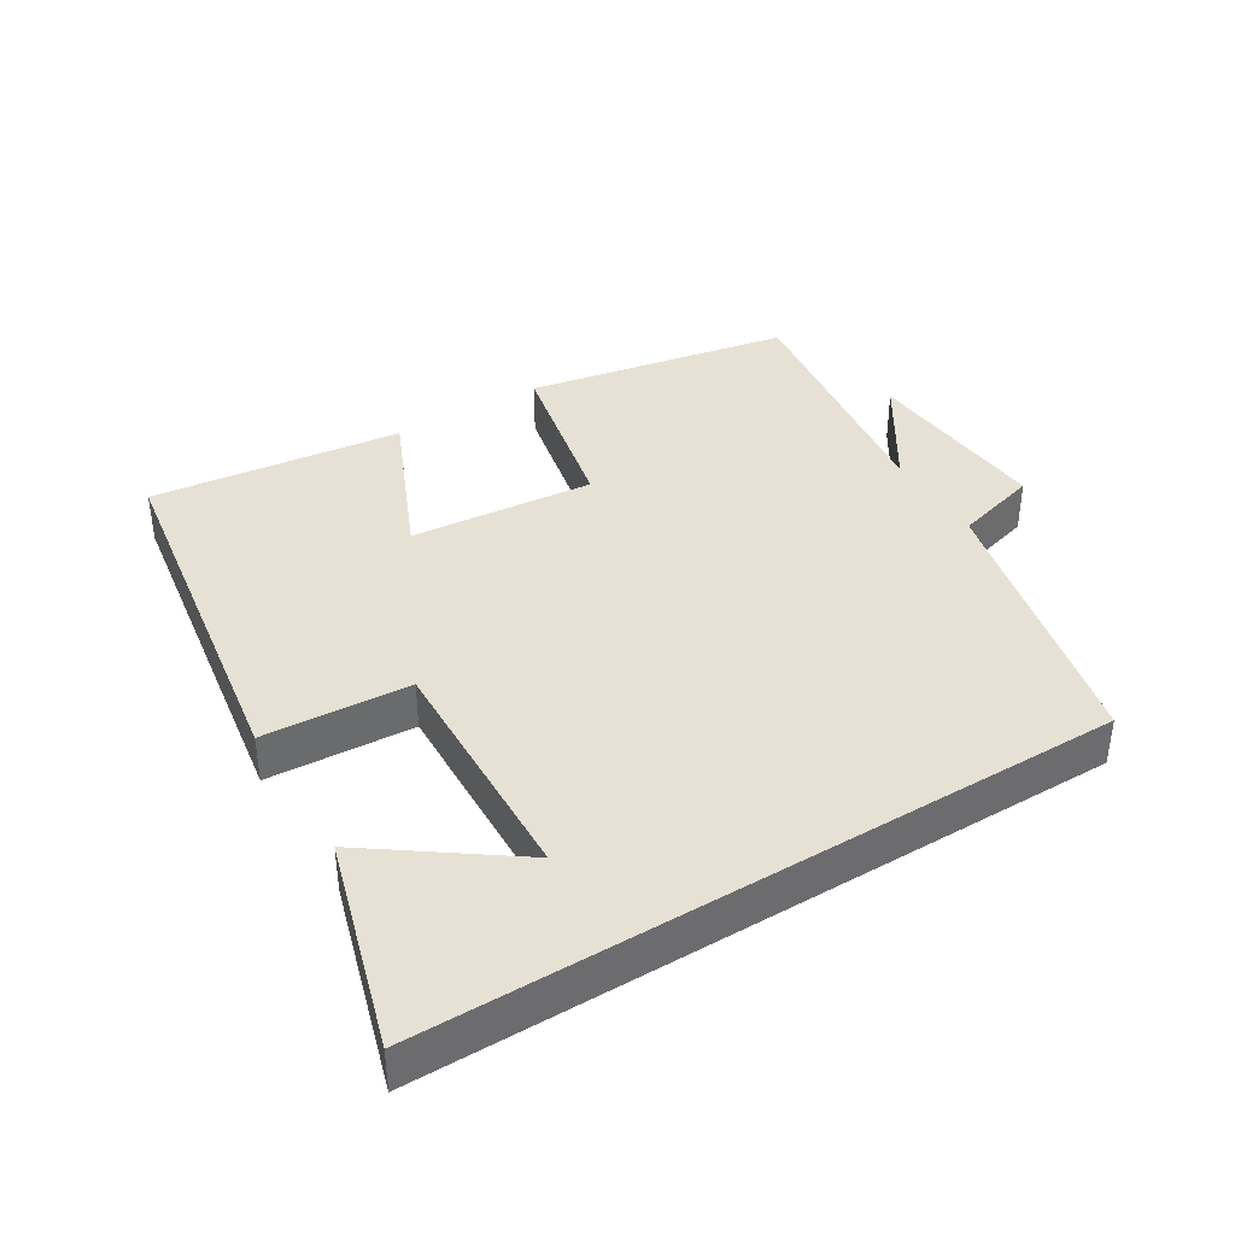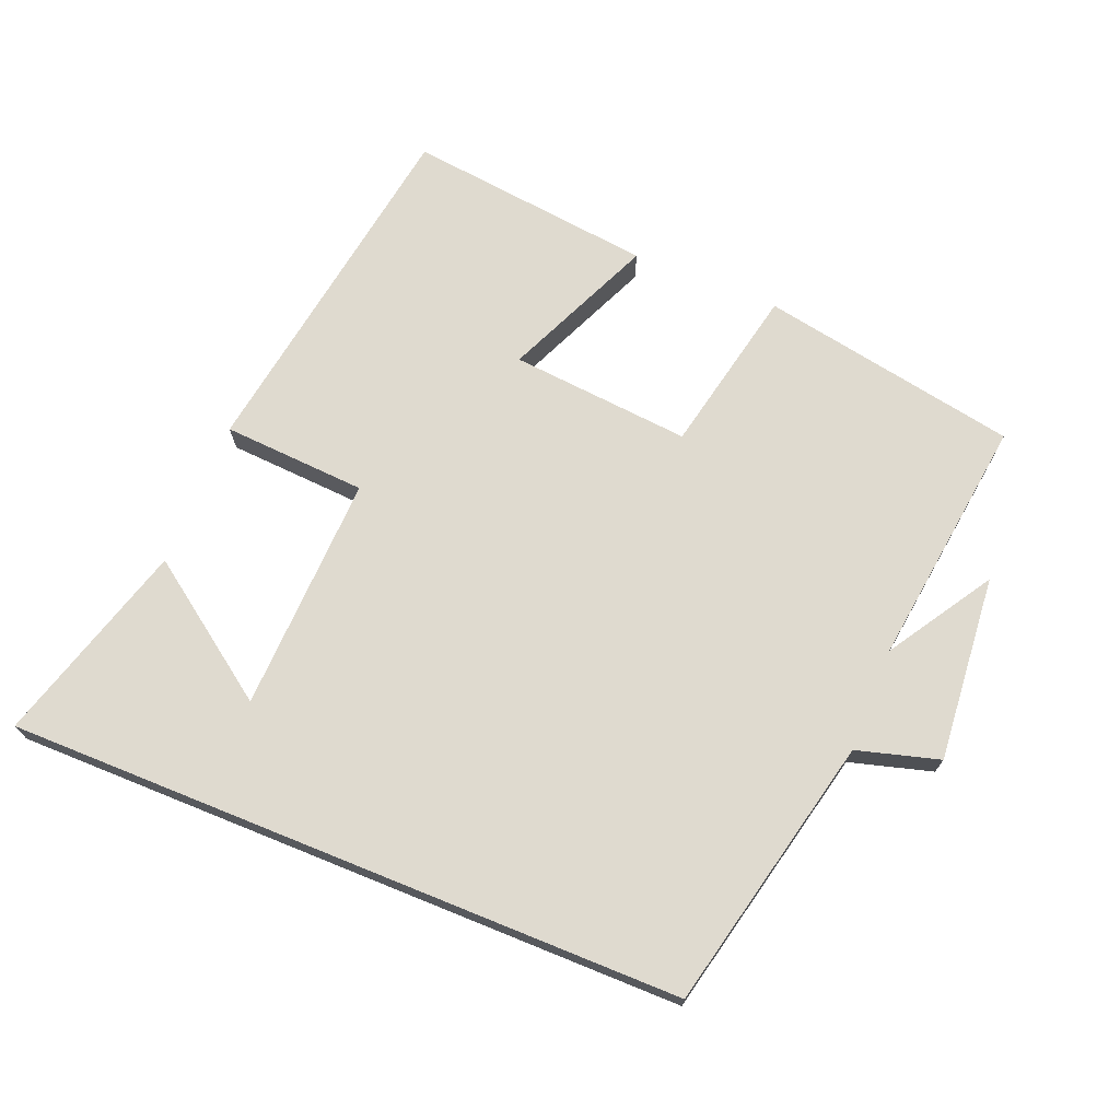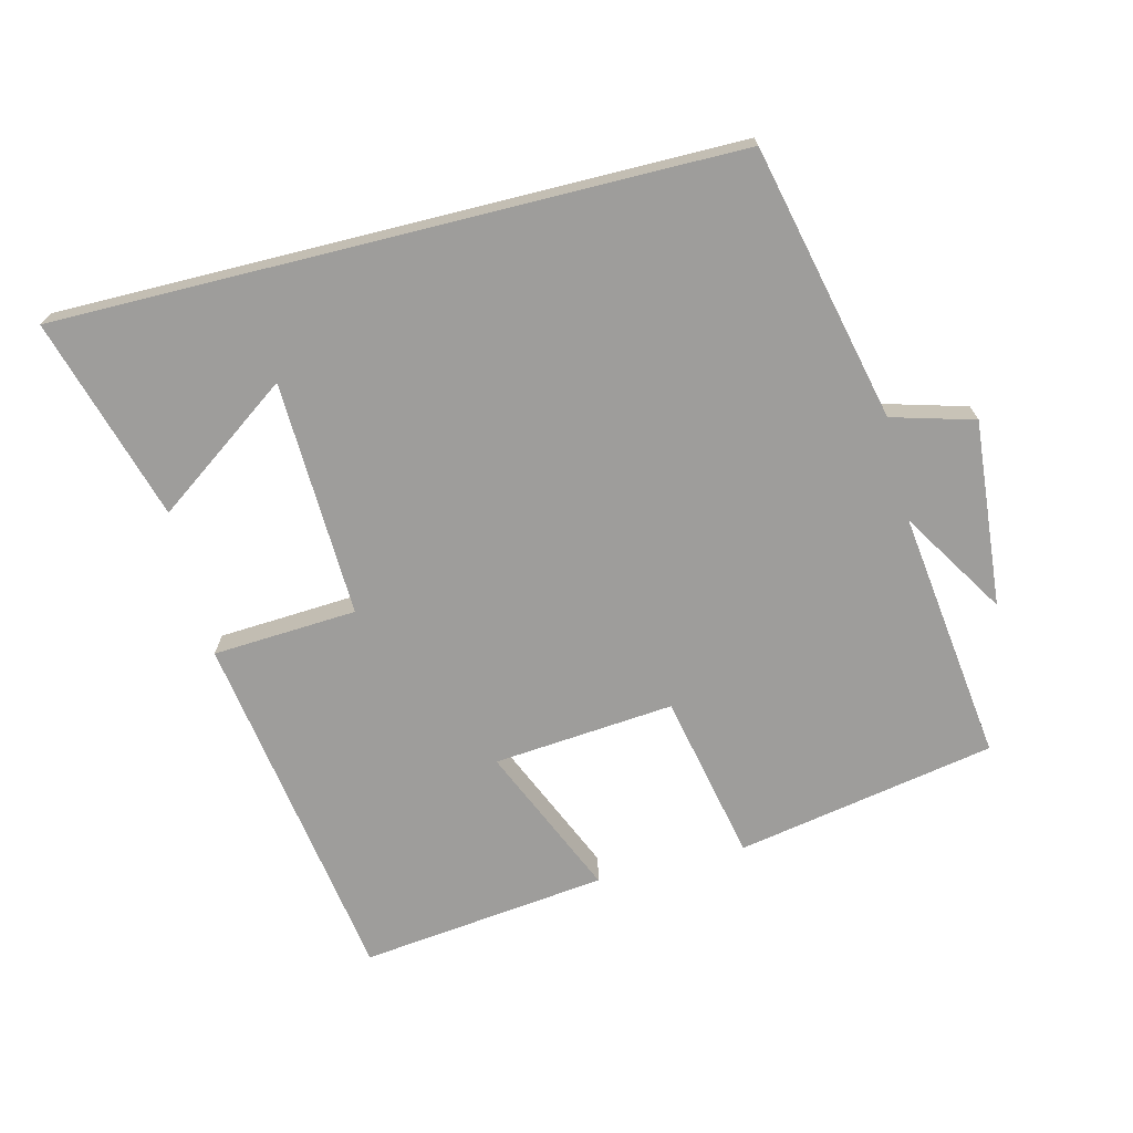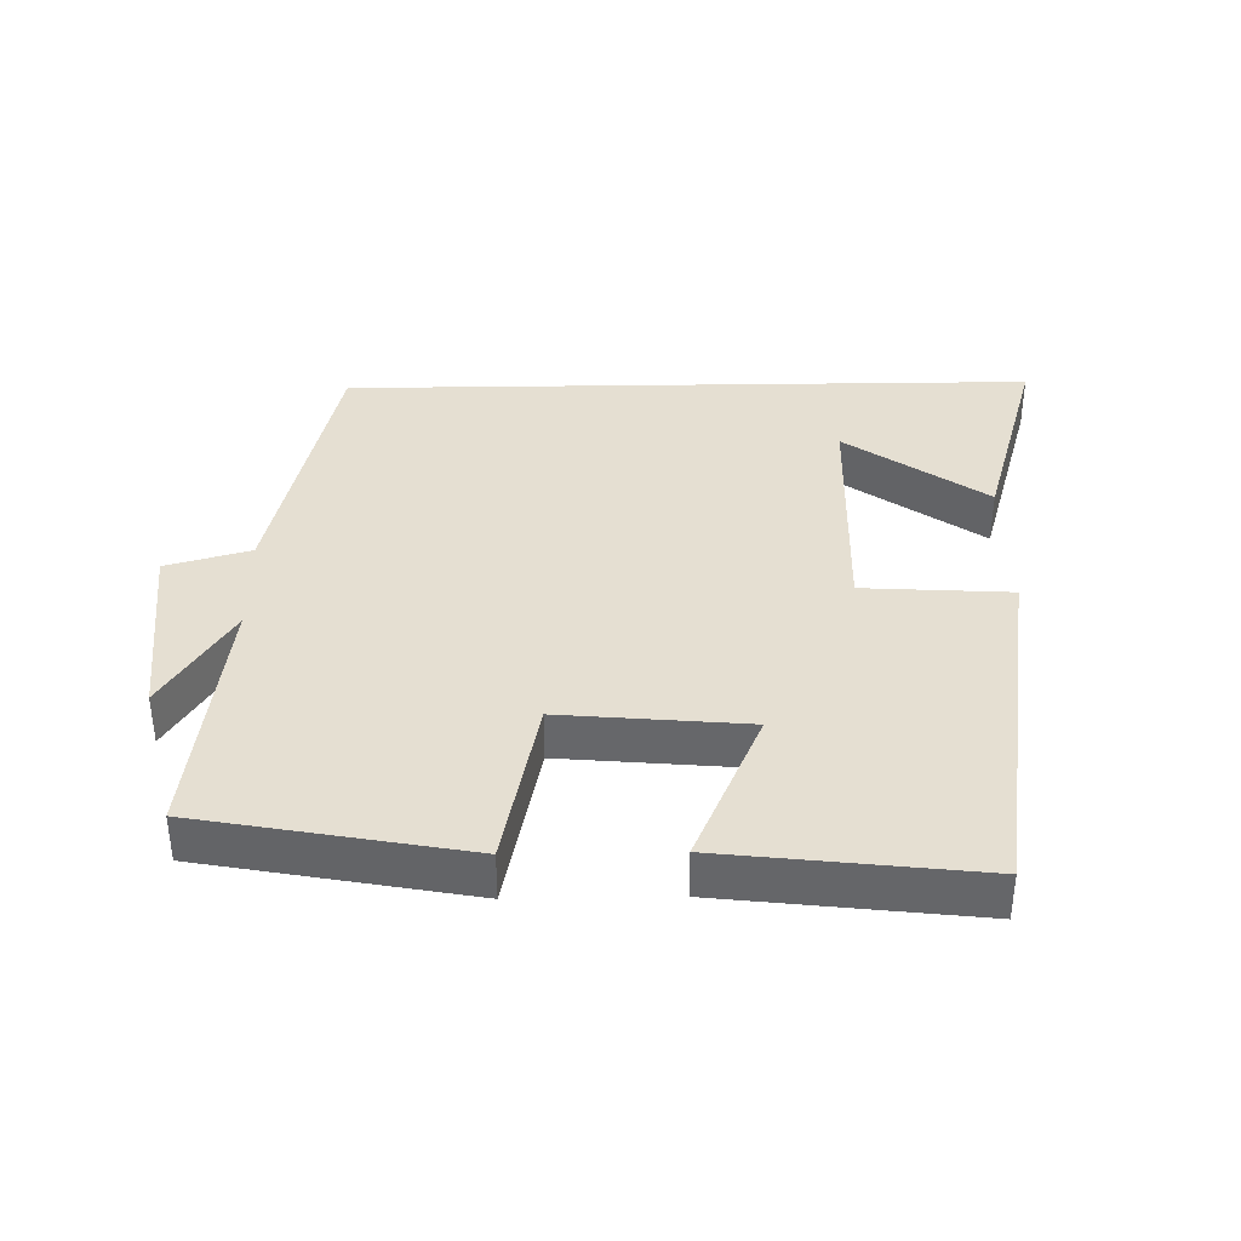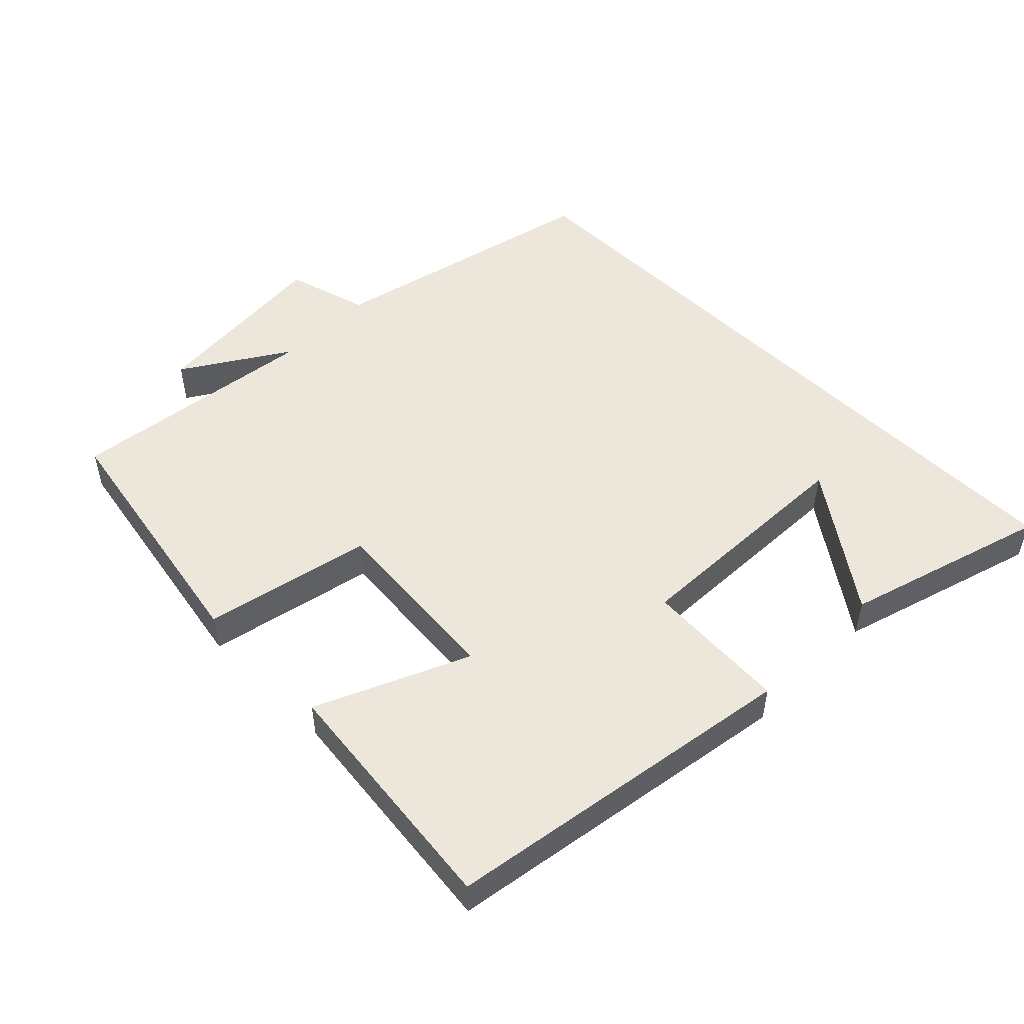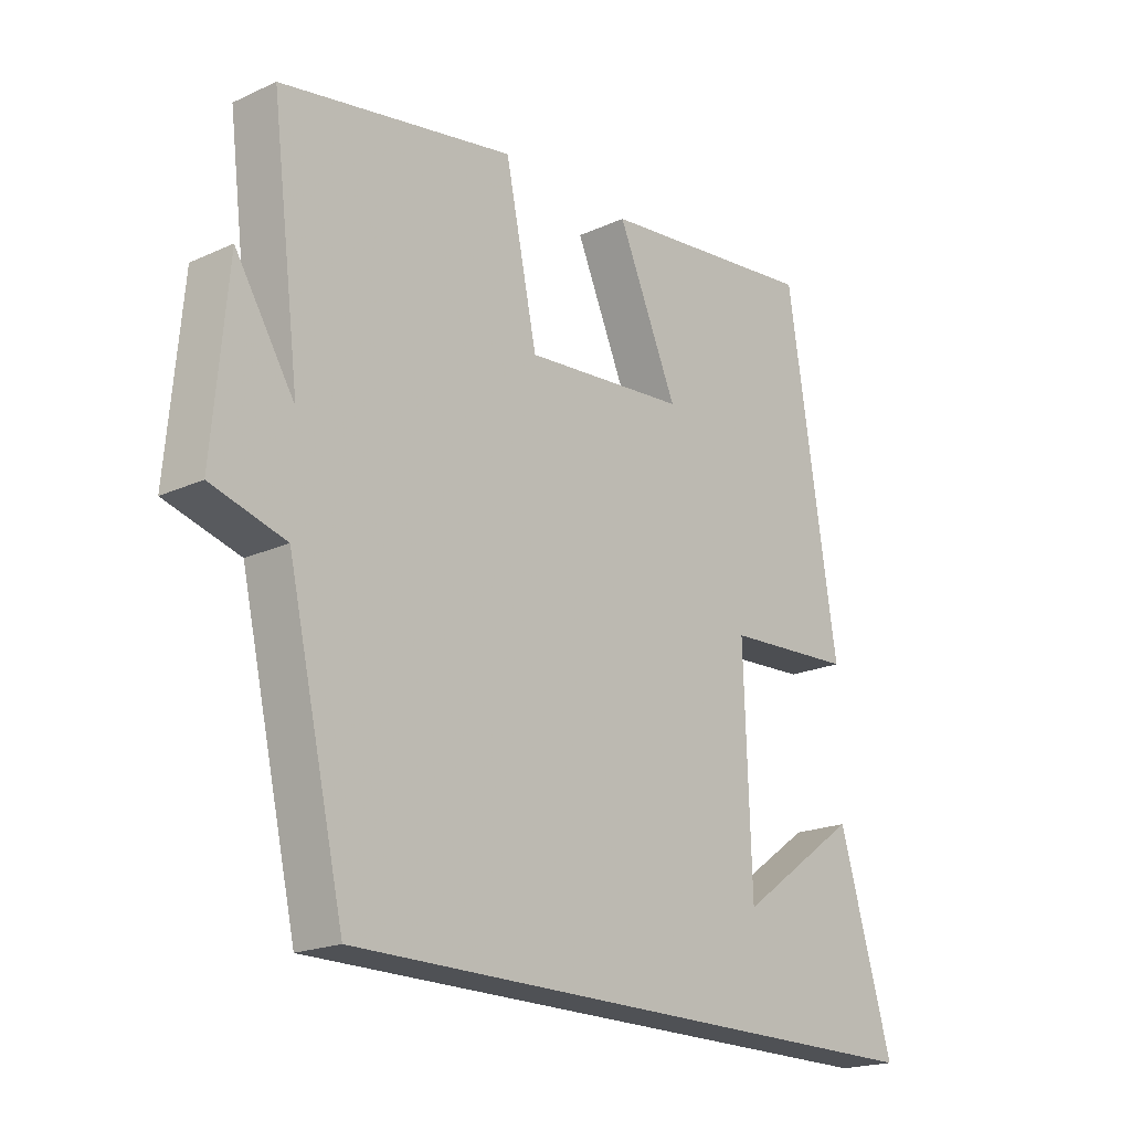
<metadata>
{"format":"obj","ext":"obj","renderer":"f3d","projection":"perspective","resolution":1024,"background":"white","views":[{"elev":39.1,"azim":148.6,"up":"+Y"},{"elev":70.9,"azim":-157.9,"up":"+Y"},{"elev":-70.5,"azim":-166.0,"up":"+Y"},{"elev":37.4,"azim":-1.0,"up":"+Y"},{"elev":51.1,"azim":44.9,"up":"+Y"},{"elev":-19.8,"azim":-49.8,"up":"+Z"}]}
</metadata>
<code>
v -0.407 0.07 -0.5
v -0.5 0.07 -0.095
v -0.621 0.07 -0.061
v -0.597 0.07 0.213
v -0.5 0.07 0.059
v -0.547 0.07 0.429
v -0.166 0.07 0.5
v -0.114 0.07 0.253
v 0.152 0.07 0.277
v 0.054 0.07 0.5
v 0.418 0.07 0.543
v 0.5 0.07 0.016
v 0.288 0.07 0.003
v 0.3 0.07 -0.345
v 0.5 0.07 -0.202
v 0.588 0.07 -0.5
v -0.407 0 -0.5
v -0.5 0 -0.095
v -0.621 0 -0.061
v -0.597 0 0.213
v -0.5 0 0.059
v -0.547 0 0.429
v -0.166 0 0.5
v -0.114 0 0.253
v 0.152 0 0.277
v 0.054 0 0.5
v 0.418 0 0.543
v 0.5 0 0.016
v 0.288 0 0.003
v 0.3 0 -0.345
v 0.5 0 -0.202
v 0.588 0 -0.5
f 14 15 16
f 14 16 1 2
f 13 14 2
f 10 11 12 13
f 9 10 13
f 8 9 13 2
f 5 6 7 8
f 5 8 2 3
f 3 4 5
f 32 31 30
f 18 17 32 30
f 18 30 29
f 29 28 27 26
f 29 26 25
f 18 29 25 24
f 24 23 22 21
f 19 18 24 21
f 21 20 19
f 1 17 18 2
f 2 18 19 3
f 3 19 20 4
f 4 20 21 5
f 5 21 22 6
f 6 22 23 7
f 7 23 24 8
f 8 24 25 9
f 9 25 26 10
f 10 26 27 11
f 11 27 28 12
f 12 28 29 13
f 13 29 30 14
f 14 30 31 15
f 15 31 32 16
f 16 32 17 1

</code>
